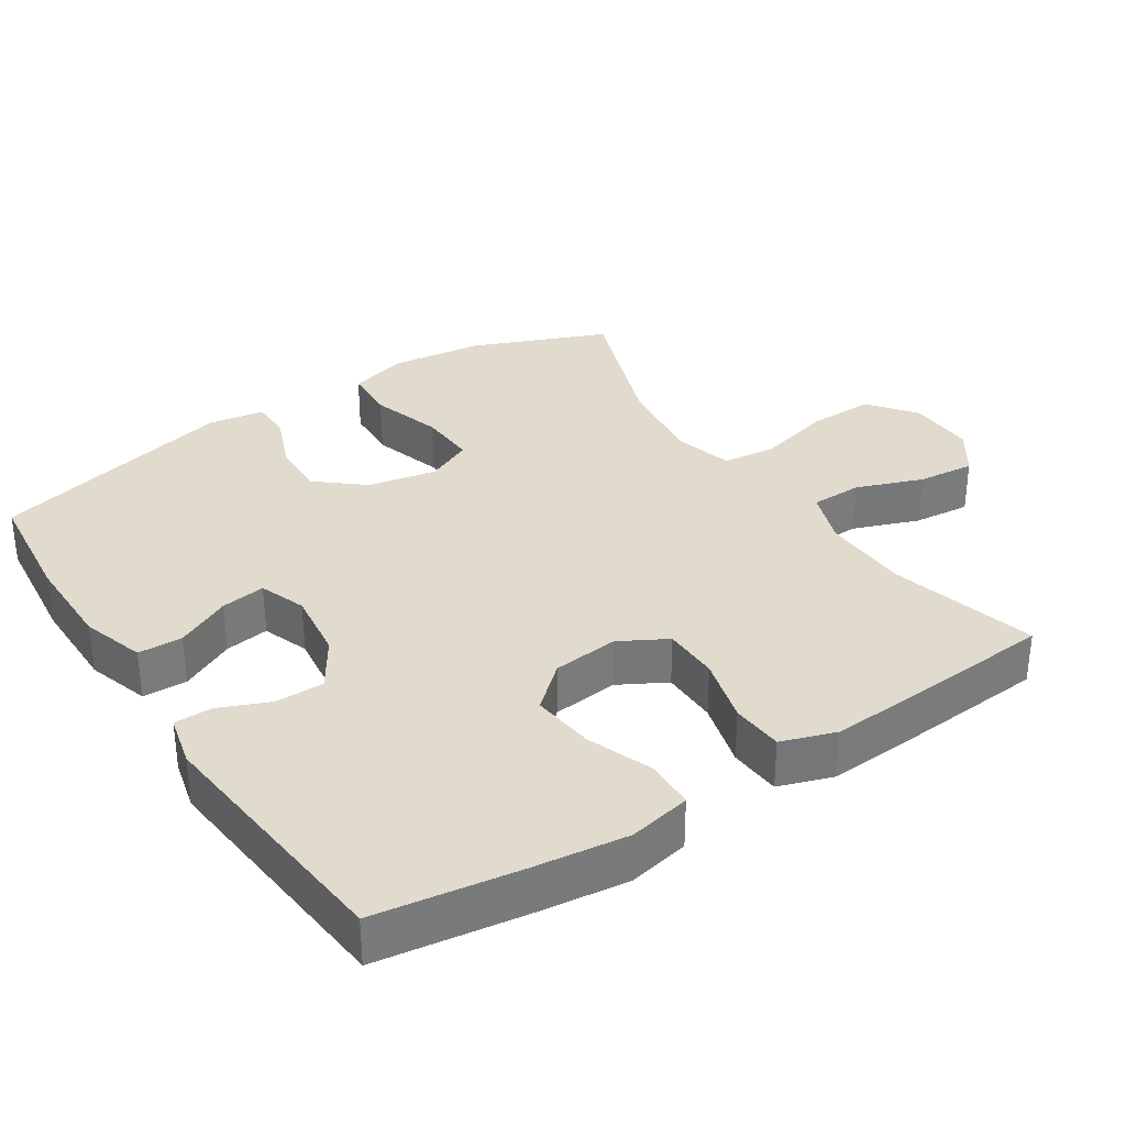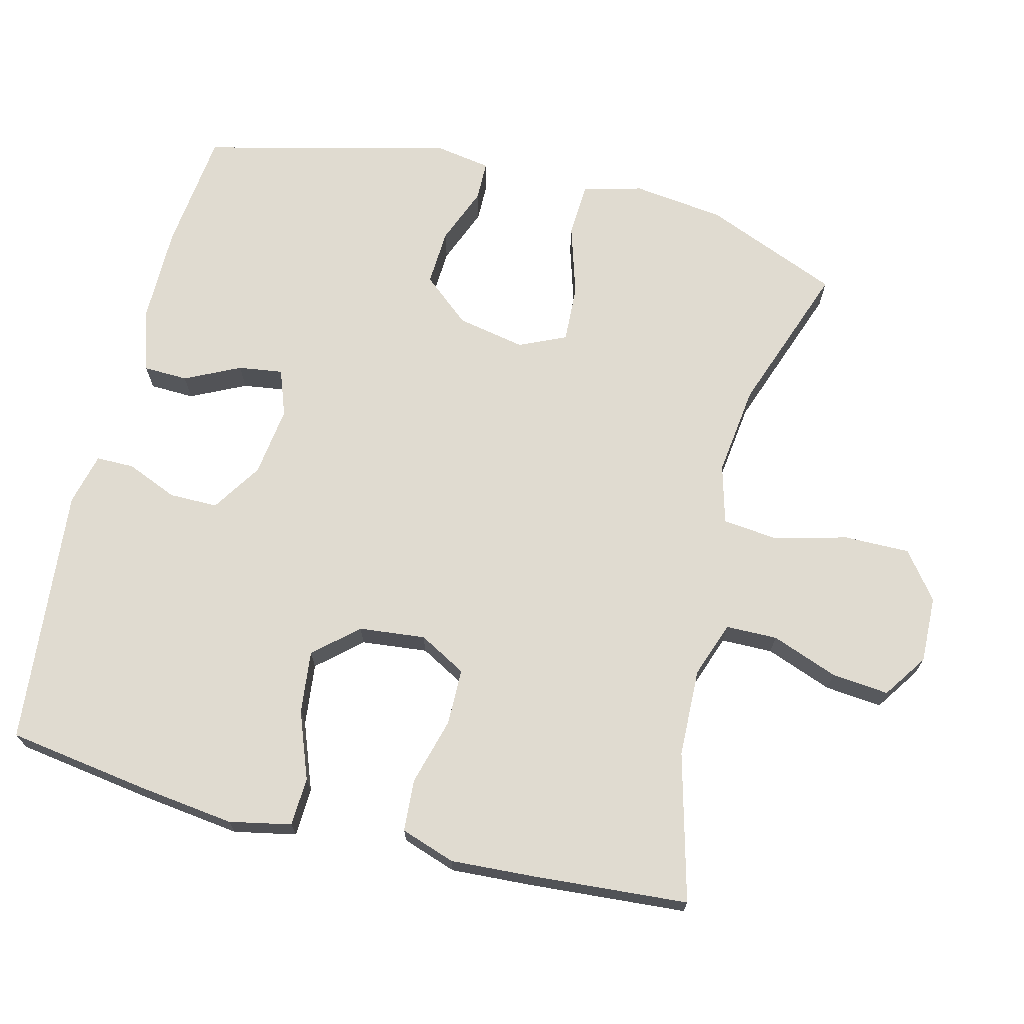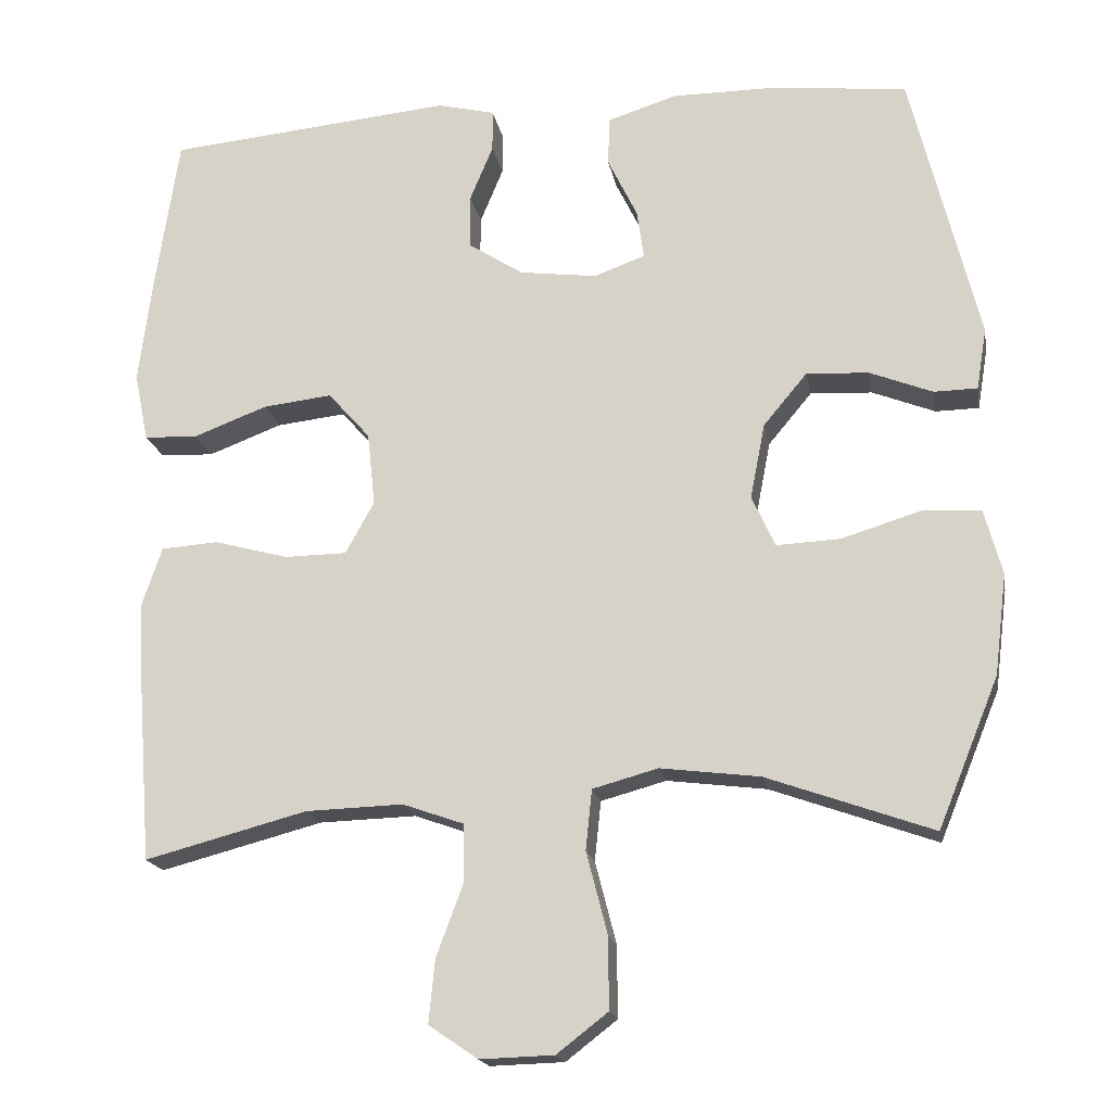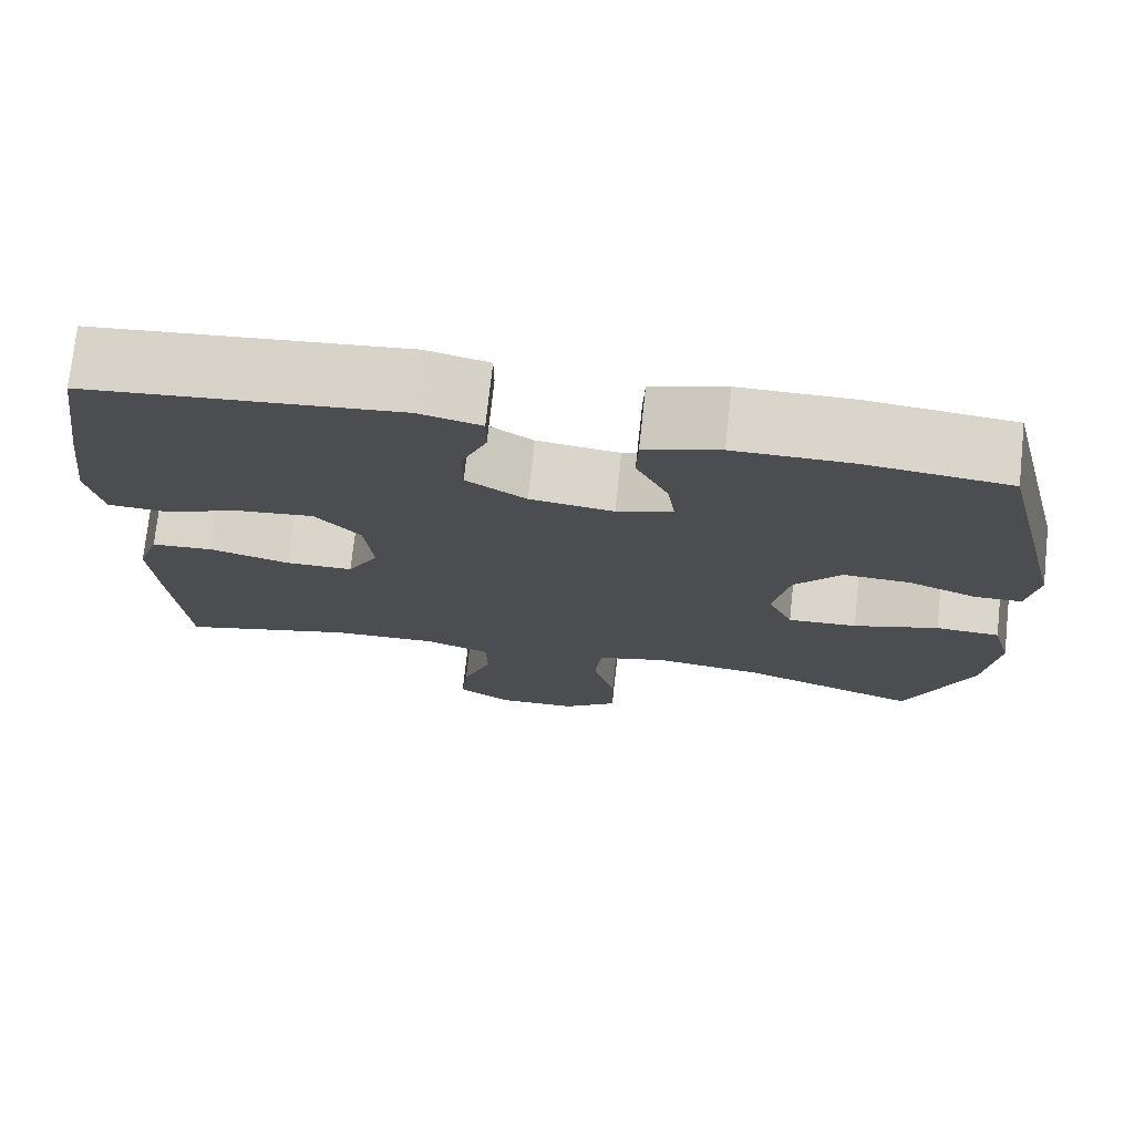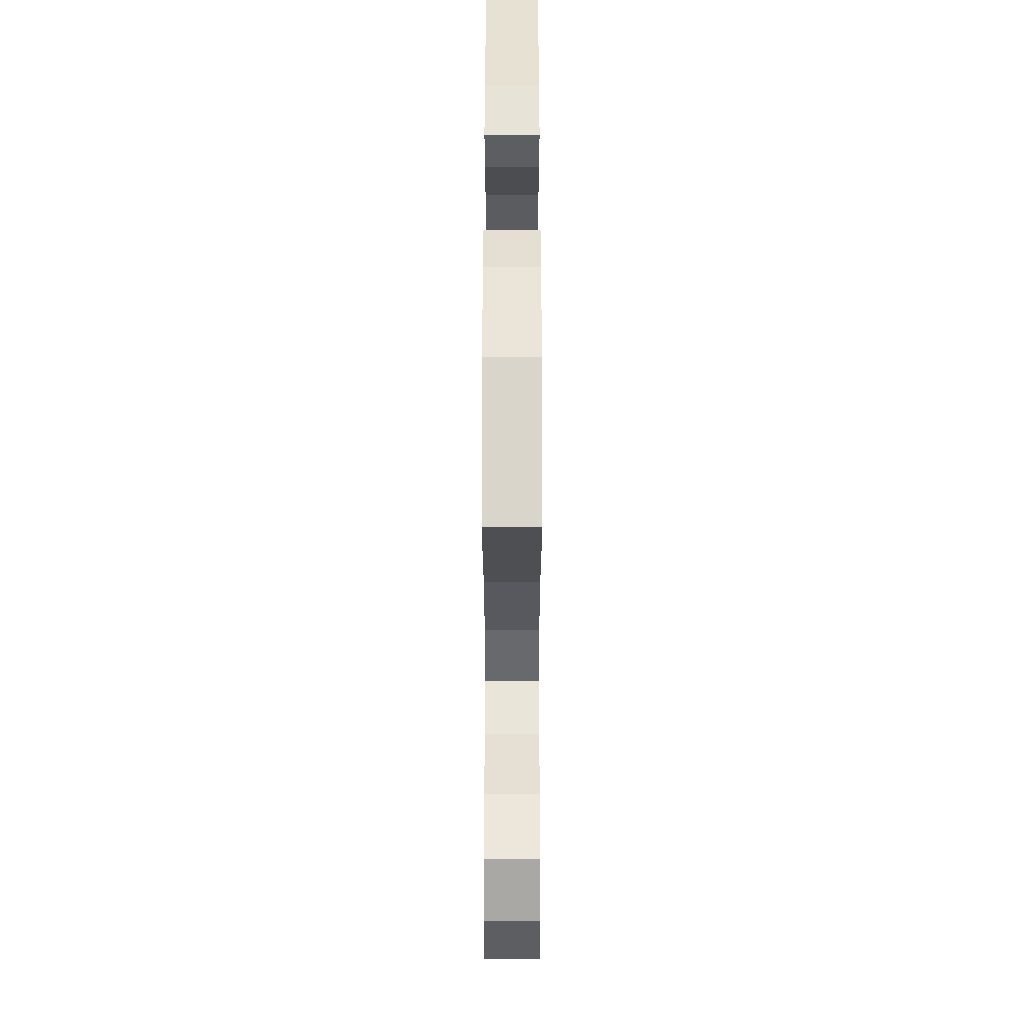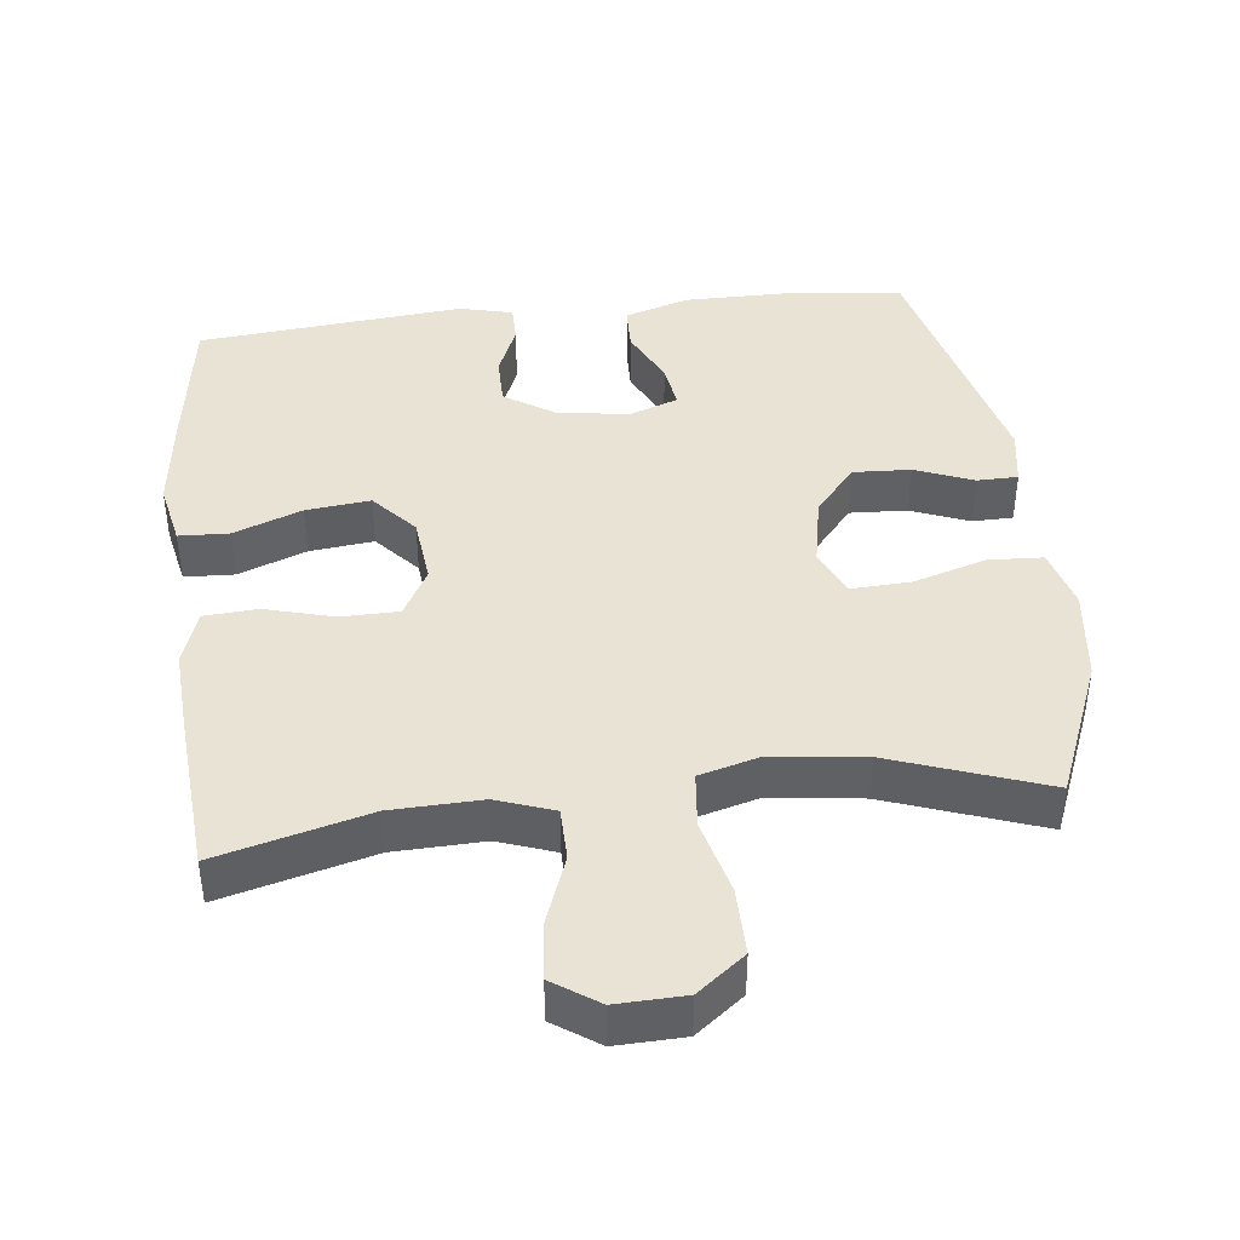
<metadata>
{"format":"obj","ext":"obj","renderer":"f3d","projection":"perspective","resolution":1024,"background":"white","views":[{"elev":33.3,"azim":56.8,"up":"+Y"},{"elev":69.9,"azim":104.1,"up":"+Y"},{"elev":-18.0,"azim":-169.9,"up":"+Z"},{"elev":74.2,"azim":-173.8,"up":"+Z"},{"elev":-37.5,"azim":-90.0,"up":"+Z"},{"elev":42.0,"azim":173.4,"up":"+Y"}]}
</metadata>
<code>
v 0.5 0.07 -0.5
v 0.291 0.07 -0.445
v 0.166 0.07 -0.441
v 0.087 0.07 -0.469
v 0.086 0.07 -0.542
v 0.121 0.07 -0.636
v 0.129 0.07 -0.717
v 0.066 0.07 -0.76
v -0.029 0.07 -0.757
v -0.095 0.07 -0.706
v -0.094 0.07 -0.613
v -0.067 0.07 -0.508
v -0.075 0.07 -0.431
v -0.159 0.07 -0.408
v -0.287 0.07 -0.424
v -0.5 0.07 -0.5
v -0.578 0.07 -0.309
v -0.594 0.07 -0.179
v -0.571 0.07 -0.095
v -0.495 0.07 -0.091
v -0.394 0.07 -0.122
v -0.312 0.07 -0.126
v -0.282 0.07 -0.06
v -0.301 0.07 0.037
v -0.357 0.07 0.104
v -0.437 0.07 0.1
v -0.518 0.07 0.068
v -0.574 0.07 0.069
v -0.587 0.07 0.148
v -0.5 0.07 0.5
v -0.329 0.07 0.519
v -0.192 0.07 0.519
v -0.103 0.07 0.491
v -0.101 0.07 0.428
v -0.139 0.07 0.35
v -0.148 0.07 0.287
v -0.082 0.07 0.263
v 0.017 0.07 0.276
v 0.088 0.07 0.322
v 0.088 0.07 0.391
v 0.058 0.07 0.463
v 0.058 0.07 0.517
v 0.132 0.07 0.535
v 0.5 0.07 0.5
v 0.53 0.07 0.299
v 0.547 0.07 0.163
v 0.529 0.07 0.075
v 0.46 0.07 0.072
v 0.365 0.07 0.108
v 0.276 0.07 0.118
v 0.222 0.07 0.057
v 0.212 0.07 -0.037
v 0.249 0.07 -0.104
v 0.329 0.07 -0.105
v 0.424 0.07 -0.079
v 0.498 0.07 -0.084
v 0.524 0.07 -0.161
v 0.517 0.07 -0.278
v 0.5 0 -0.5
v 0.291 0 -0.445
v 0.166 0 -0.441
v 0.087 0 -0.469
v 0.086 0 -0.542
v 0.121 0 -0.636
v 0.129 0 -0.717
v 0.066 0 -0.76
v -0.029 0 -0.757
v -0.095 0 -0.706
v -0.094 0 -0.613
v -0.067 0 -0.508
v -0.075 0 -0.431
v -0.159 0 -0.408
v -0.287 0 -0.424
v -0.5 0 -0.5
v -0.578 0 -0.309
v -0.594 0 -0.179
v -0.571 0 -0.095
v -0.495 0 -0.091
v -0.394 0 -0.122
v -0.312 0 -0.126
v -0.282 0 -0.06
v -0.301 0 0.037
v -0.357 0 0.104
v -0.437 0 0.1
v -0.518 0 0.068
v -0.574 0 0.069
v -0.587 0 0.148
v -0.5 0 0.5
v -0.329 0 0.519
v -0.192 0 0.519
v -0.103 0 0.491
v -0.101 0 0.428
v -0.139 0 0.35
v -0.148 0 0.287
v -0.082 0 0.263
v 0.017 0 0.276
v 0.088 0 0.322
v 0.088 0 0.391
v 0.058 0 0.463
v 0.058 0 0.517
v 0.132 0 0.535
v 0.5 0 0.5
v 0.53 0 0.299
v 0.547 0 0.163
v 0.529 0 0.075
v 0.46 0 0.072
v 0.365 0 0.108
v 0.276 0 0.118
v 0.222 0 0.057
v 0.212 0 -0.037
v 0.249 0 -0.104
v 0.329 0 -0.105
v 0.424 0 -0.079
v 0.498 0 -0.084
v 0.524 0 -0.161
v 0.517 0 -0.278
f 58 1 2
f 57 58 2
f 56 57 2
f 55 56 2
f 54 55 2
f 53 54 2 3
f 52 53 3 4
f 51 52 4
f 47 48 49
f 46 47 49
f 45 46 49
f 44 45 49
f 43 44 49
f 42 43 49
f 41 42 49
f 40 41 49
f 39 40 49 50
f 38 39 50 51
f 33 34 35
f 32 33 35
f 31 32 35
f 30 31 35
f 29 30 35
f 28 29 35
f 27 28 35
f 26 27 35
f 25 26 35 36
f 24 25 36 37
f 19 20 21
f 18 19 21
f 17 18 21
f 16 17 21
f 15 16 21
f 14 15 21 22
f 13 14 22 23
f 10 11 12
f 9 10 12
f 8 9 12
f 7 8 12
f 6 7 12
f 5 6 12
f 4 5 12 13
f 37 38 51
f 24 37 51
f 23 24 51
f 13 23 51
f 4 13 51
f 60 59 116
f 60 116 115
f 60 115 114
f 60 114 113
f 60 113 112
f 61 60 112 111
f 62 61 111 110
f 62 110 109
f 107 106 105
f 107 105 104
f 107 104 103
f 107 103 102
f 107 102 101
f 107 101 100
f 107 100 99
f 107 99 98
f 108 107 98 97
f 109 108 97 96
f 93 92 91
f 93 91 90
f 93 90 89
f 93 89 88
f 93 88 87
f 93 87 86
f 93 86 85
f 93 85 84
f 94 93 84 83
f 95 94 83 82
f 79 78 77
f 79 77 76
f 79 76 75
f 79 75 74
f 79 74 73
f 80 79 73 72
f 81 80 72 71
f 70 69 68
f 70 68 67
f 70 67 66
f 70 66 65
f 70 65 64
f 70 64 63
f 71 70 63 62
f 109 96 95
f 109 95 82
f 109 82 81
f 109 81 71
f 109 71 62
f 1 59 60 2
f 2 60 61 3
f 3 61 62 4
f 4 62 63 5
f 5 63 64 6
f 6 64 65 7
f 7 65 66 8
f 8 66 67 9
f 9 67 68 10
f 10 68 69 11
f 11 69 70 12
f 12 70 71 13
f 13 71 72 14
f 14 72 73 15
f 15 73 74 16
f 16 74 75 17
f 17 75 76 18
f 18 76 77 19
f 19 77 78 20
f 20 78 79 21
f 21 79 80 22
f 22 80 81 23
f 23 81 82 24
f 24 82 83 25
f 25 83 84 26
f 26 84 85 27
f 27 85 86 28
f 28 86 87 29
f 29 87 88 30
f 30 88 89 31
f 31 89 90 32
f 32 90 91 33
f 33 91 92 34
f 34 92 93 35
f 35 93 94 36
f 36 94 95 37
f 37 95 96 38
f 38 96 97 39
f 39 97 98 40
f 40 98 99 41
f 41 99 100 42
f 42 100 101 43
f 43 101 102 44
f 44 102 103 45
f 45 103 104 46
f 46 104 105 47
f 47 105 106 48
f 48 106 107 49
f 49 107 108 50
f 50 108 109 51
f 51 109 110 52
f 52 110 111 53
f 53 111 112 54
f 54 112 113 55
f 55 113 114 56
f 56 114 115 57
f 57 115 116 58
f 58 116 59 1

</code>
